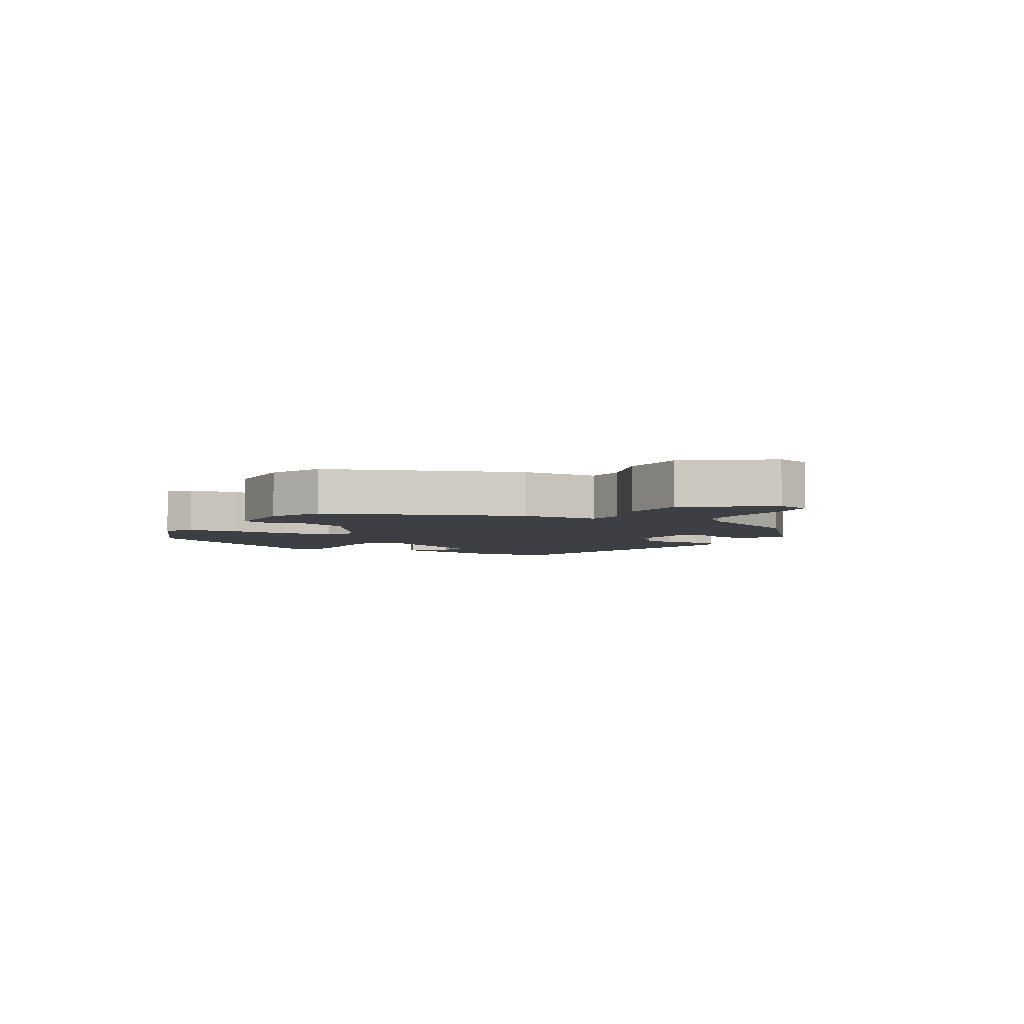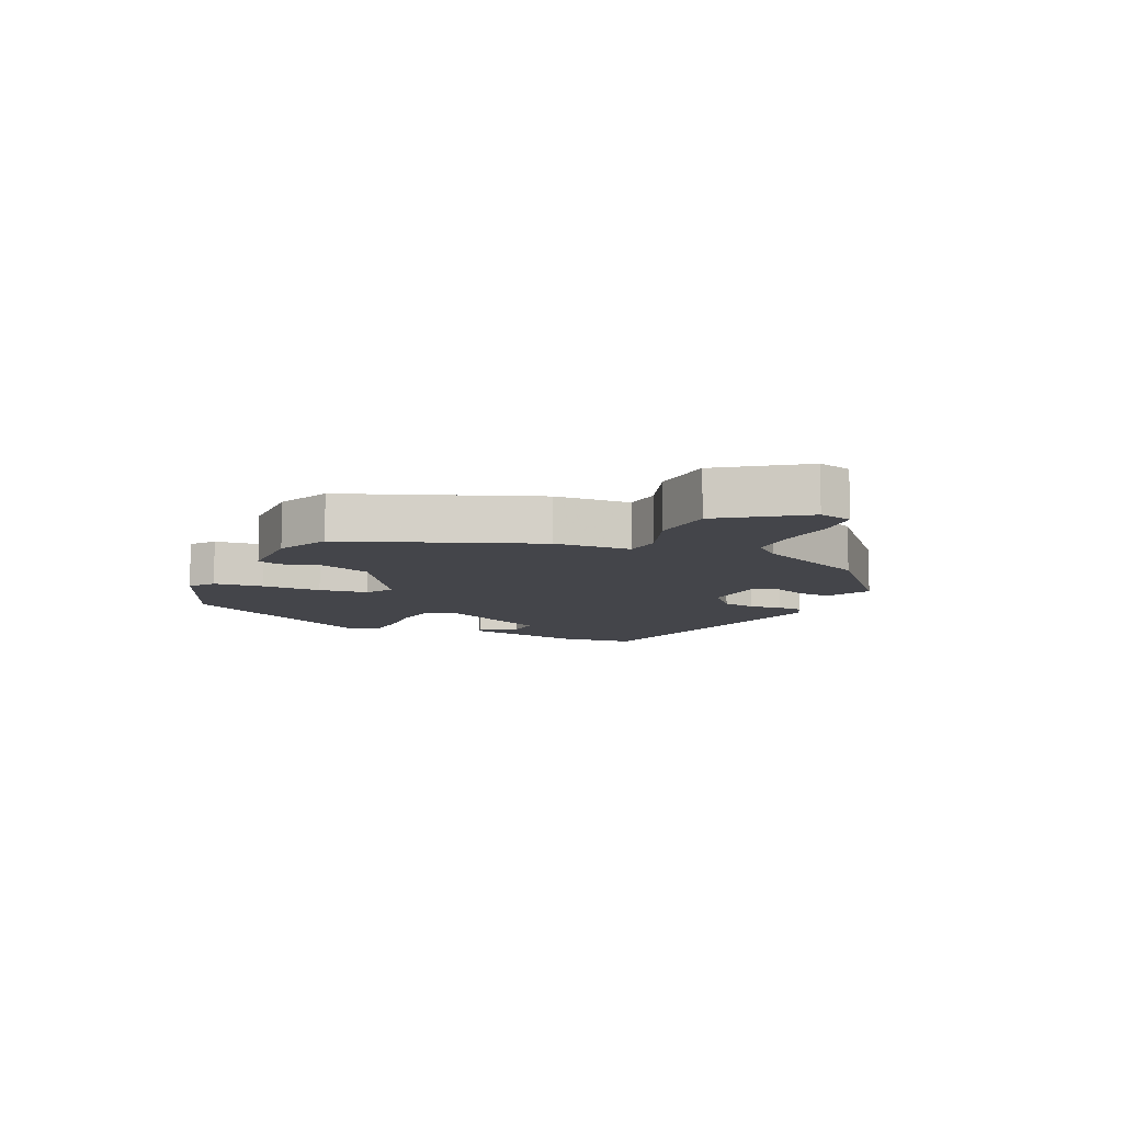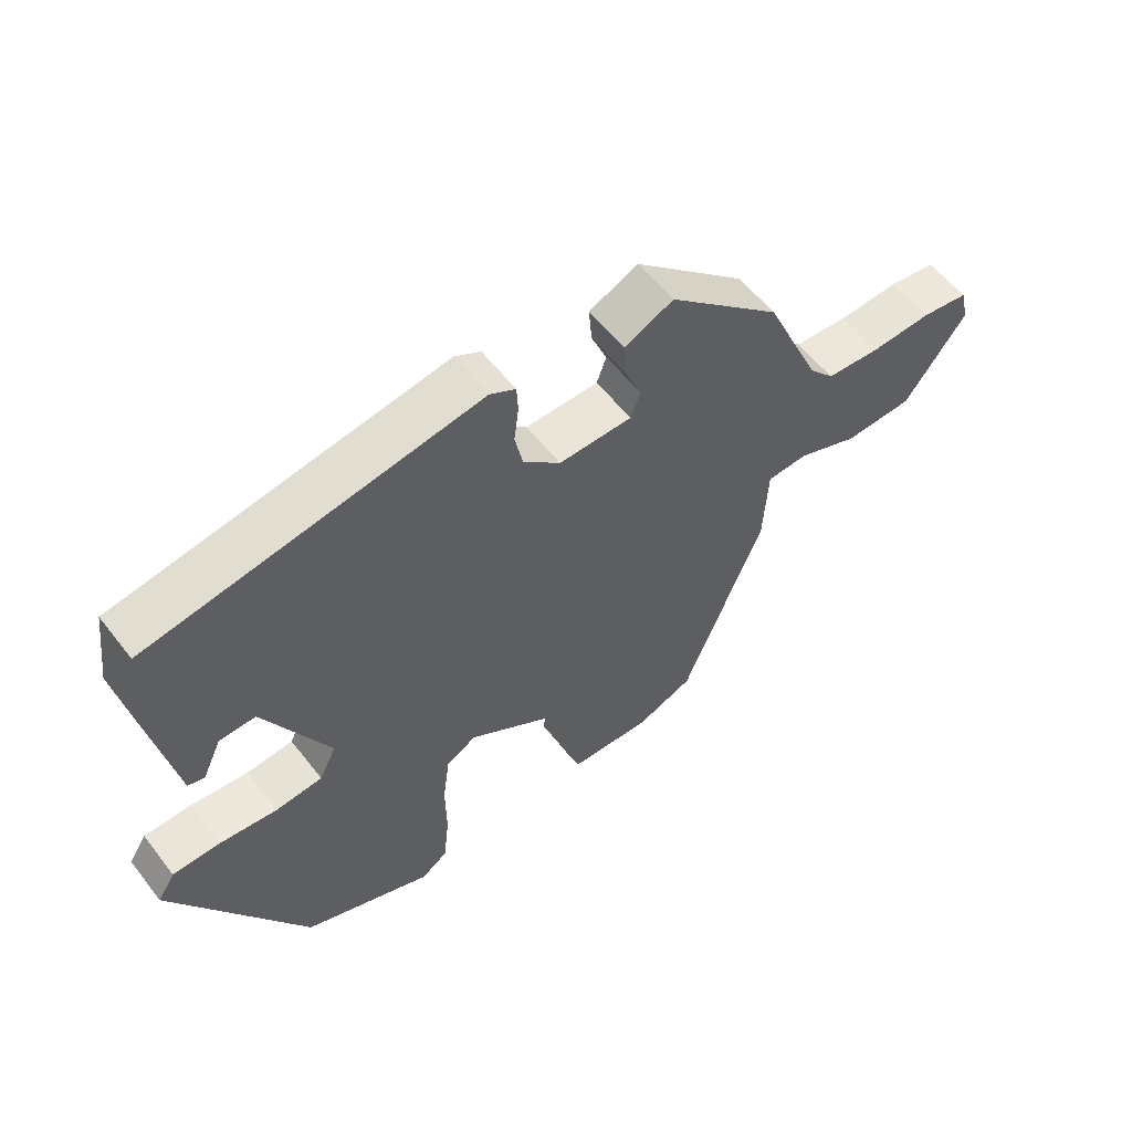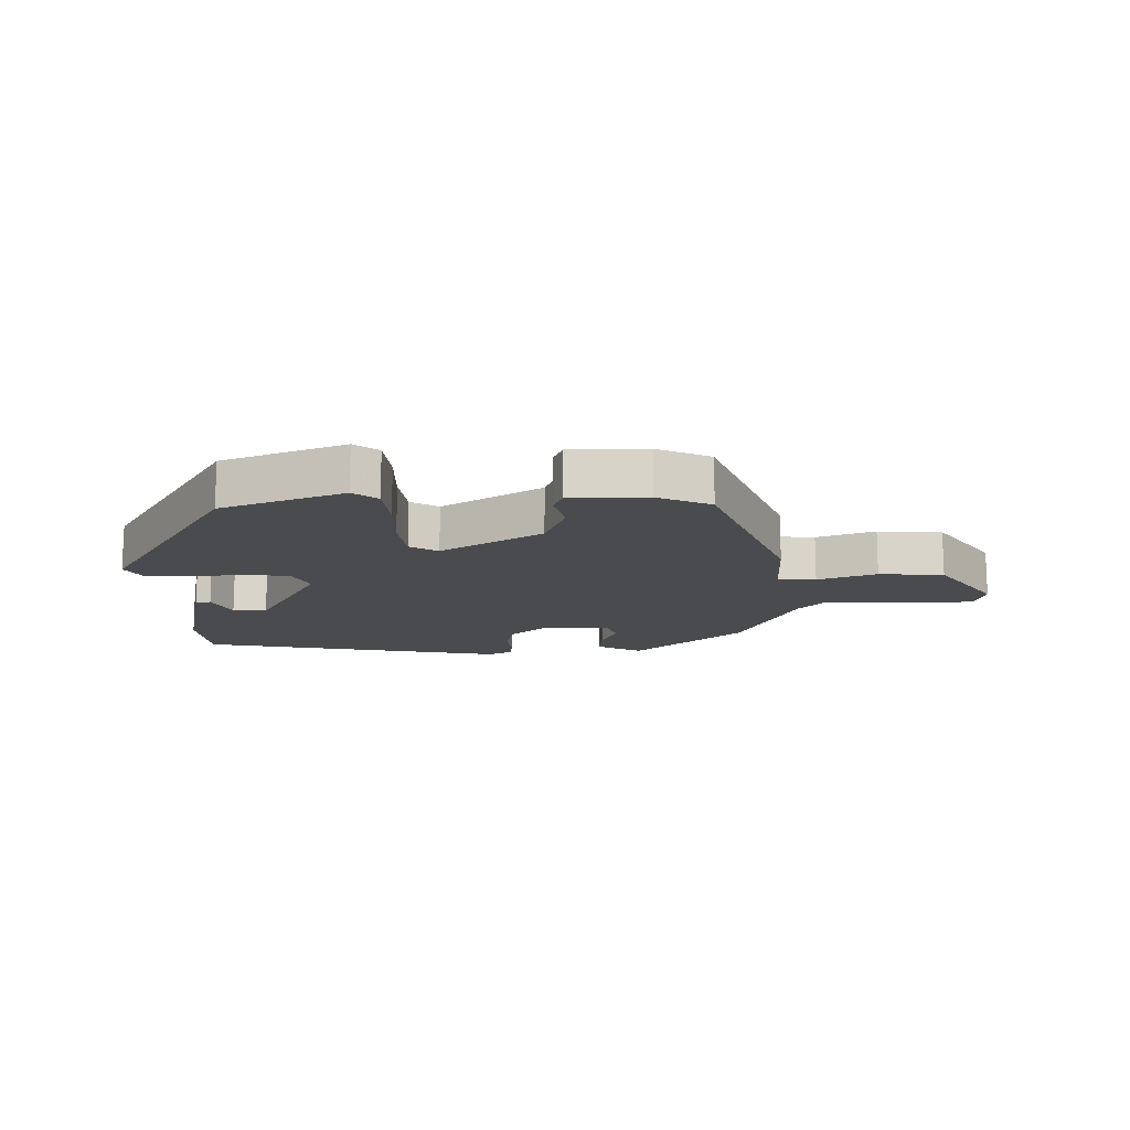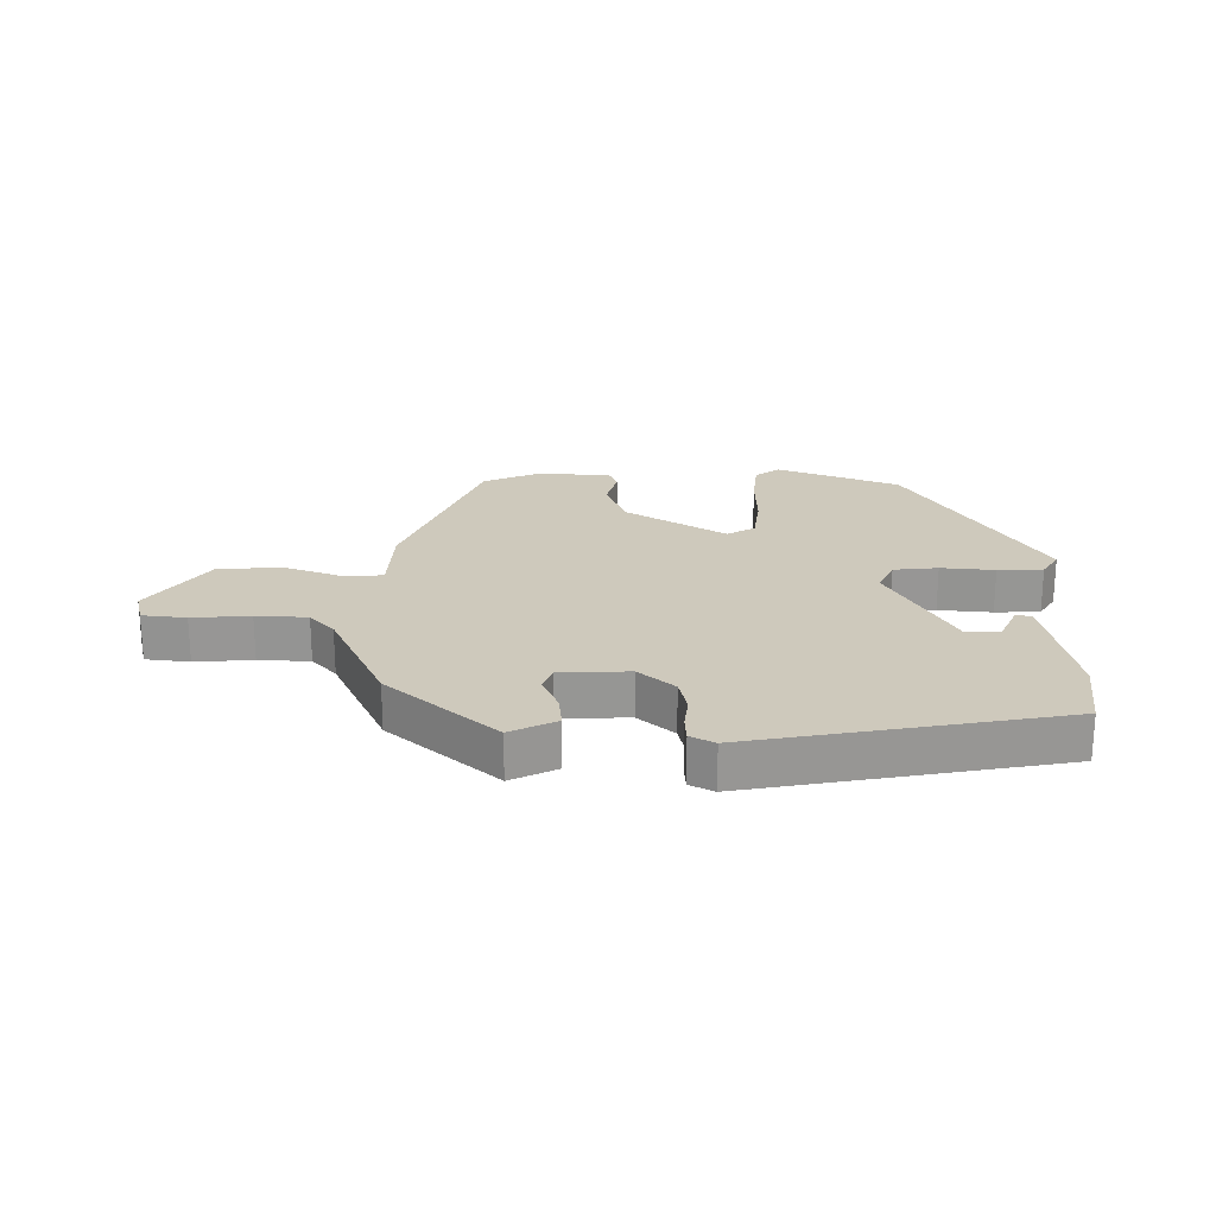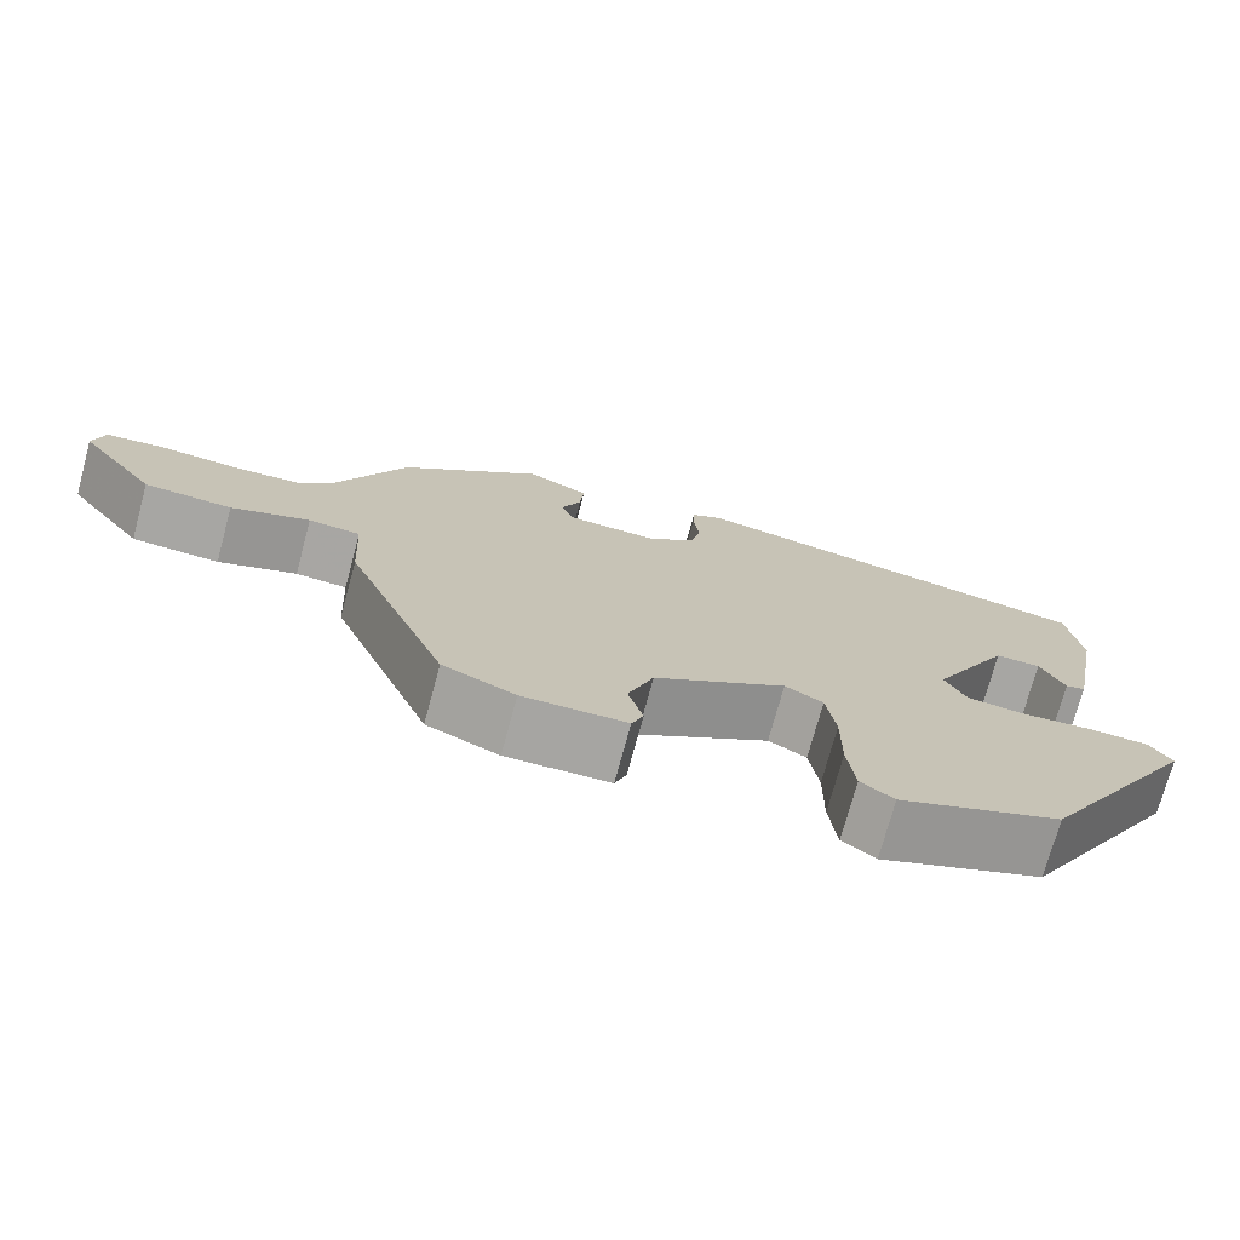
<metadata>
{"format":"obj","ext":"obj","renderer":"f3d","projection":"perspective","resolution":1024,"background":"white","views":[{"elev":-4.4,"azim":-120.7,"up":"+Y"},{"elev":-9.3,"azim":-115.5,"up":"+Y"},{"elev":56.9,"azim":142.6,"up":"+Z"},{"elev":-14.3,"azim":180.0,"up":"+Y"},{"elev":22.5,"azim":-0.2,"up":"+Y"},{"elev":-73.9,"azim":-15.2,"up":"+Z"}]}
</metadata>
<code>
v -0.355 0.07 -0.479
v -0.478 0.07 -0.173
v -0.485 0.07 -0.048
v -0.547 0.07 -0.044
v -0.641 0.07 -0.08
v -0.746 0.07 -0.075
v -0.84 0.07 0.054
v -0.827 0.07 0.109
v -0.756 0.07 0.118
v -0.662 0.07 0.112
v -0.579 0.07 0.117
v -0.54 0.07 0.161
v -0.455 0.07 0.35
v -0.283 0.07 0.504
v -0.208 0.07 0.468
v -0.213 0.07 0.412
v -0.237 0.07 0.355
v -0.222 0.07 0.314
v -0.11 0.07 0.311
v -0.053 0.07 0.362
v -0.041 0.07 0.419
v -0.048 0.07 0.473
v -0.046 0.07 0.515
v -0.007 0.07 0.536
v 0.495 0.07 0.448
v 0.511 0.07 0.327
v 0.471 0.07 0.118
v 0.446 0.07 0.111
v 0.417 0.07 0.173
v 0.362 0.07 0.175
v 0.263 0.07 -0.015
v 0.289 0.07 -0.068
v 0.361 0.07 -0.075
v 0.448 0.07 -0.066
v 0.521 0.07 -0.068
v 0.548 0.07 -0.11
v 0.346 0.07 -0.459
v 0.149 0.07 -0.538
v 0.109 0.07 -0.509
v 0.1 0.07 -0.428
v 0.101 0.07 -0.33
v 0.09 0.07 -0.25
v 0.044 0.07 -0.224
v -0.116 0.07 -0.326
v -0.147 0.07 -0.411
v -0.129 0.07 -0.475
v -0.143 0.07 -0.512
v -0.268 0.07 -0.516
v -0.355 0 -0.479
v -0.478 0 -0.173
v -0.485 0 -0.048
v -0.547 0 -0.044
v -0.641 0 -0.08
v -0.746 0 -0.075
v -0.84 0 0.054
v -0.827 0 0.109
v -0.756 0 0.118
v -0.662 0 0.112
v -0.579 0 0.117
v -0.54 0 0.161
v -0.455 0 0.35
v -0.283 0 0.504
v -0.208 0 0.468
v -0.213 0 0.412
v -0.237 0 0.355
v -0.222 0 0.314
v -0.11 0 0.311
v -0.053 0 0.362
v -0.041 0 0.419
v -0.048 0 0.473
v -0.046 0 0.515
v -0.007 0 0.536
v 0.495 0 0.448
v 0.511 0 0.327
v 0.471 0 0.118
v 0.446 0 0.111
v 0.417 0 0.173
v 0.362 0 0.175
v 0.263 0 -0.015
v 0.289 0 -0.068
v 0.361 0 -0.075
v 0.448 0 -0.066
v 0.521 0 -0.068
v 0.548 0 -0.11
v 0.346 0 -0.459
v 0.149 0 -0.538
v 0.109 0 -0.509
v 0.1 0 -0.428
v 0.101 0 -0.33
v 0.09 0 -0.25
v 0.044 0 -0.224
v -0.116 0 -0.326
v -0.147 0 -0.411
v -0.129 0 -0.475
v -0.143 0 -0.512
v -0.268 0 -0.516
f 45 46 47 48
f 44 45 48 1
f 38 39 40 41
f 38 41 42
f 37 38 42
f 36 37 42
f 33 34 35 36
f 32 33 36 42
f 31 32 42 43
f 26 27 28 29
f 26 29 30
f 25 26 30
f 21 22 23 24
f 20 21 24 25
f 19 20 25 30
f 14 15 16 17
f 12 13 14 17
f 11 12 17 18
f 7 8 9 10
f 7 10 11
f 4 5 6 7
f 3 4 7 11
f 44 1 2 3
f 30 31 43 44
f 18 19 30 44
f 3 11 18 44
f 96 95 94 93
f 49 96 93 92
f 89 88 87 86
f 90 89 86
f 90 86 85
f 90 85 84
f 84 83 82 81
f 90 84 81 80
f 91 90 80 79
f 77 76 75 74
f 78 77 74
f 78 74 73
f 72 71 70 69
f 73 72 69 68
f 78 73 68 67
f 65 64 63 62
f 65 62 61 60
f 66 65 60 59
f 58 57 56 55
f 59 58 55
f 55 54 53 52
f 59 55 52 51
f 51 50 49 92
f 92 91 79 78
f 92 78 67 66
f 92 66 59 51
f 1 49 50 2
f 2 50 51 3
f 3 51 52 4
f 4 52 53 5
f 5 53 54 6
f 6 54 55 7
f 7 55 56 8
f 8 56 57 9
f 9 57 58 10
f 10 58 59 11
f 11 59 60 12
f 12 60 61 13
f 13 61 62 14
f 14 62 63 15
f 15 63 64 16
f 16 64 65 17
f 17 65 66 18
f 18 66 67 19
f 19 67 68 20
f 20 68 69 21
f 21 69 70 22
f 22 70 71 23
f 23 71 72 24
f 24 72 73 25
f 25 73 74 26
f 26 74 75 27
f 27 75 76 28
f 28 76 77 29
f 29 77 78 30
f 30 78 79 31
f 31 79 80 32
f 32 80 81 33
f 33 81 82 34
f 34 82 83 35
f 35 83 84 36
f 36 84 85 37
f 37 85 86 38
f 38 86 87 39
f 39 87 88 40
f 40 88 89 41
f 41 89 90 42
f 42 90 91 43
f 43 91 92 44
f 44 92 93 45
f 45 93 94 46
f 46 94 95 47
f 47 95 96 48
f 48 96 49 1

</code>
